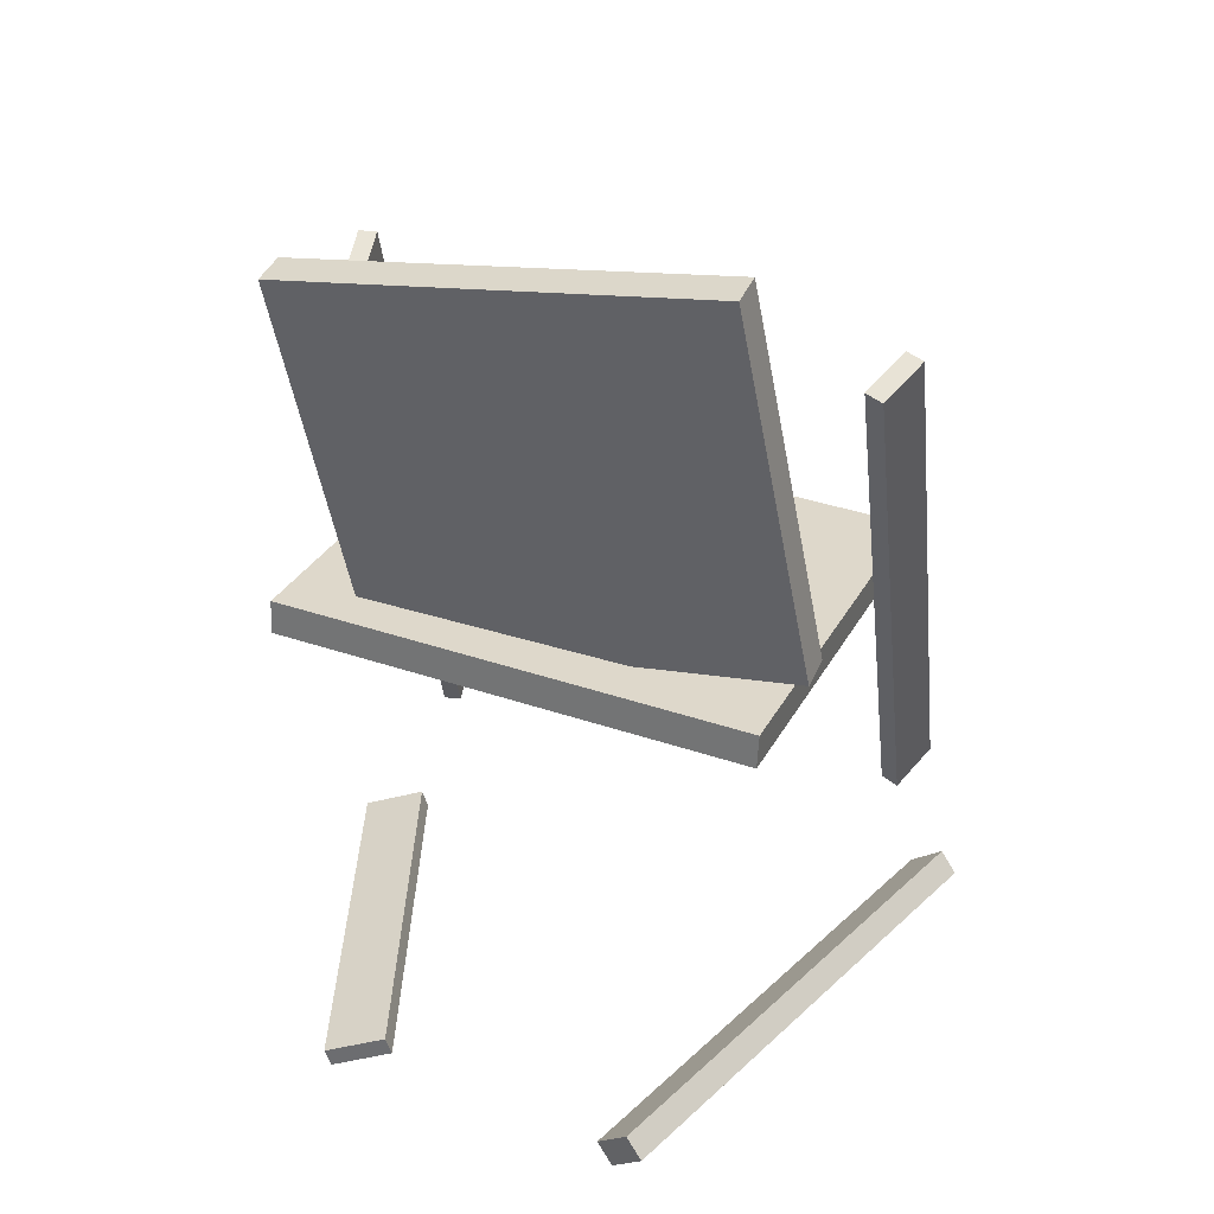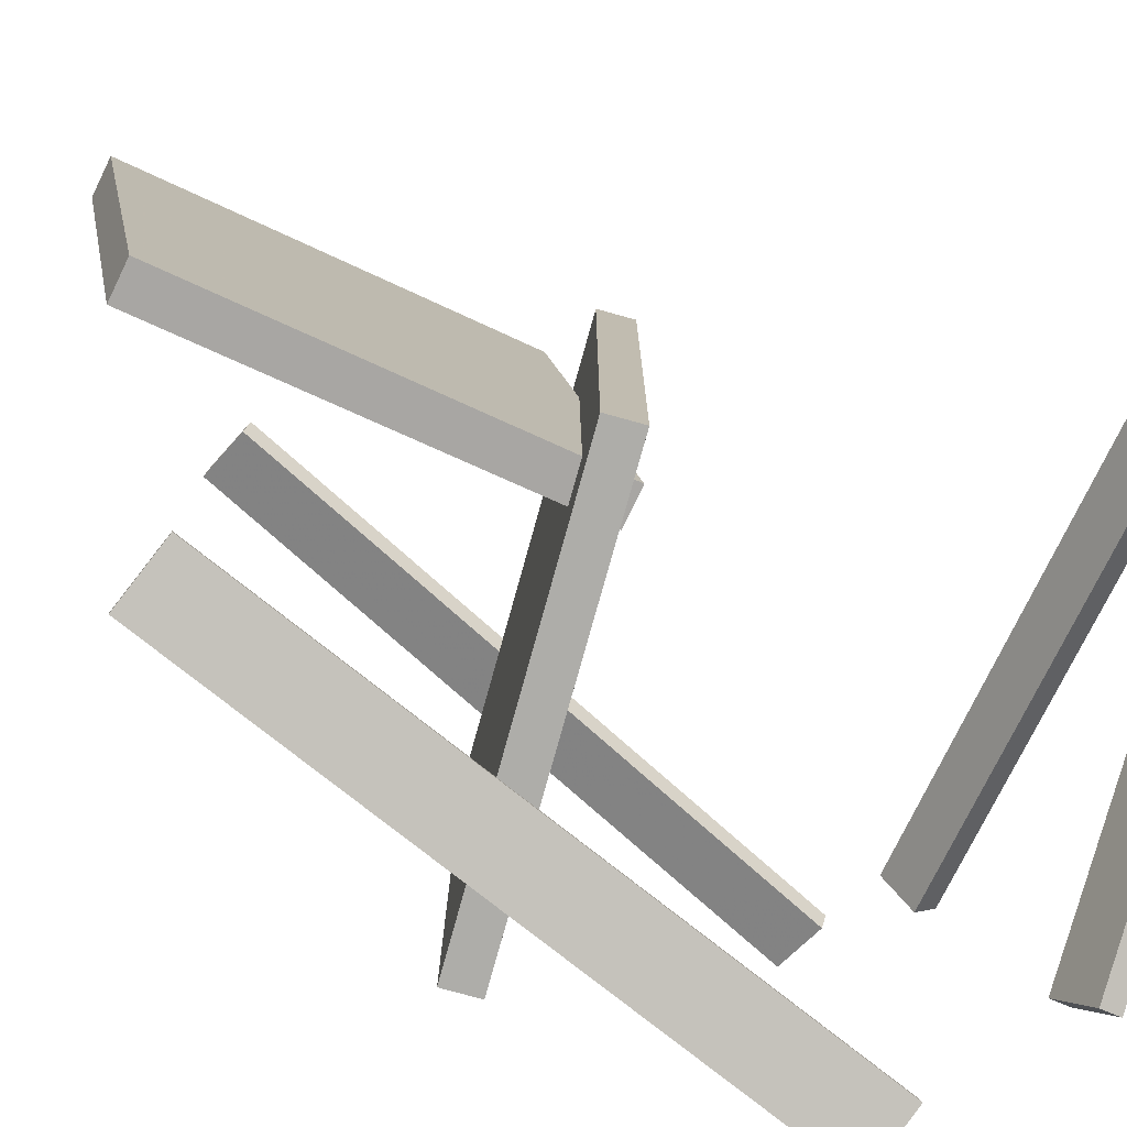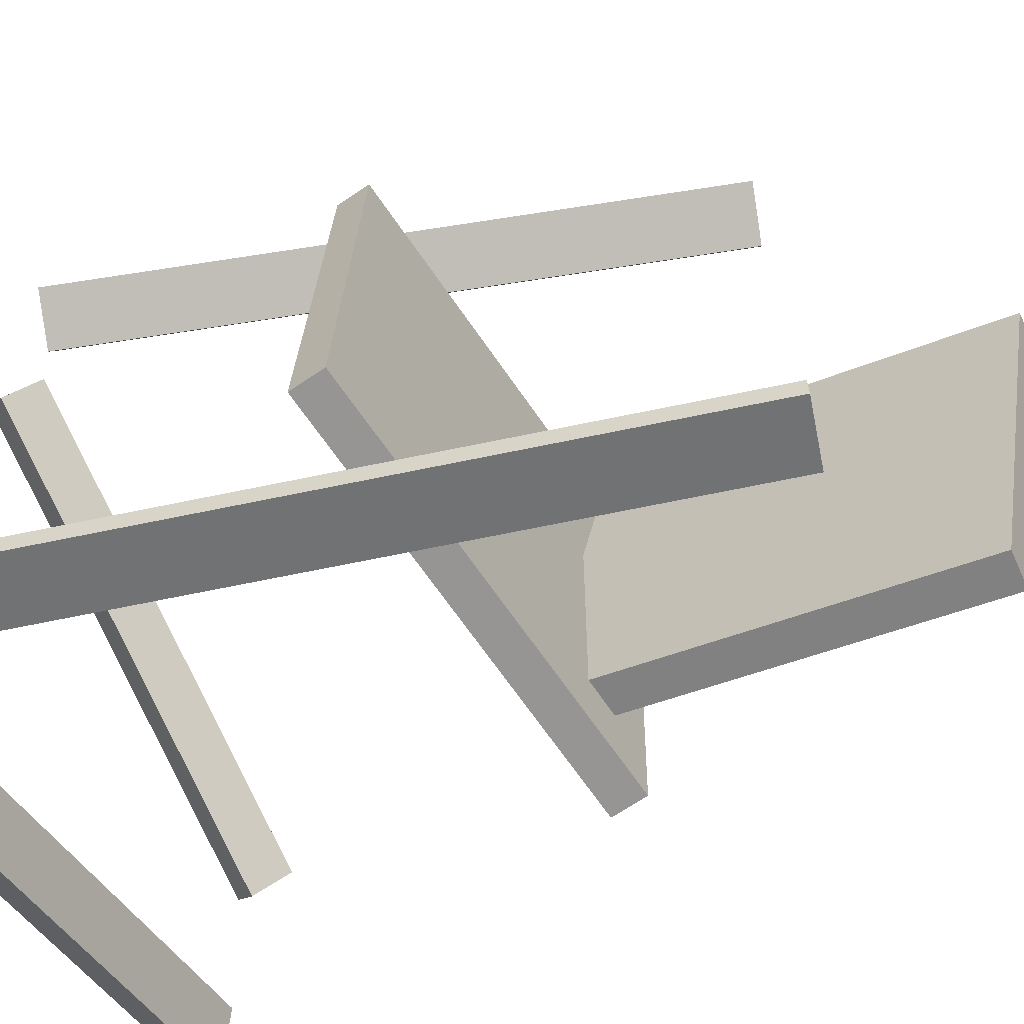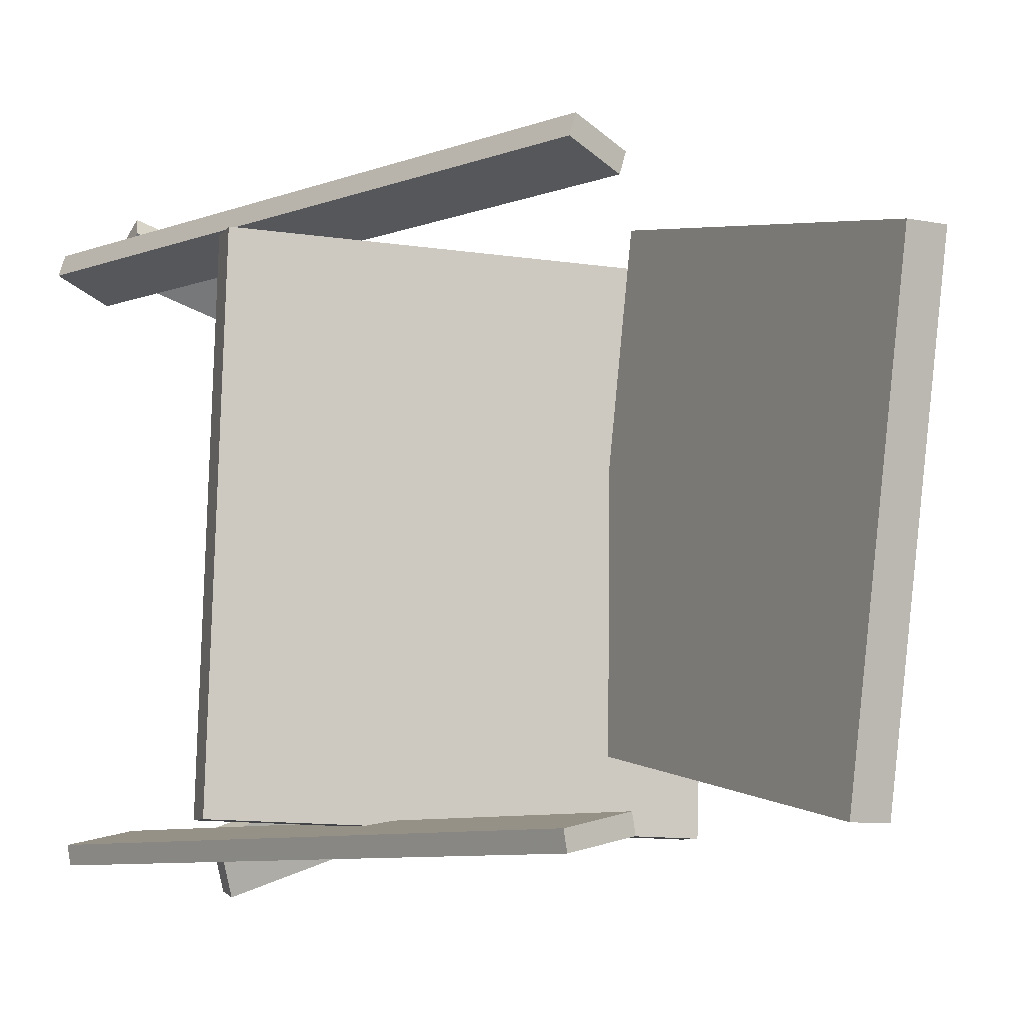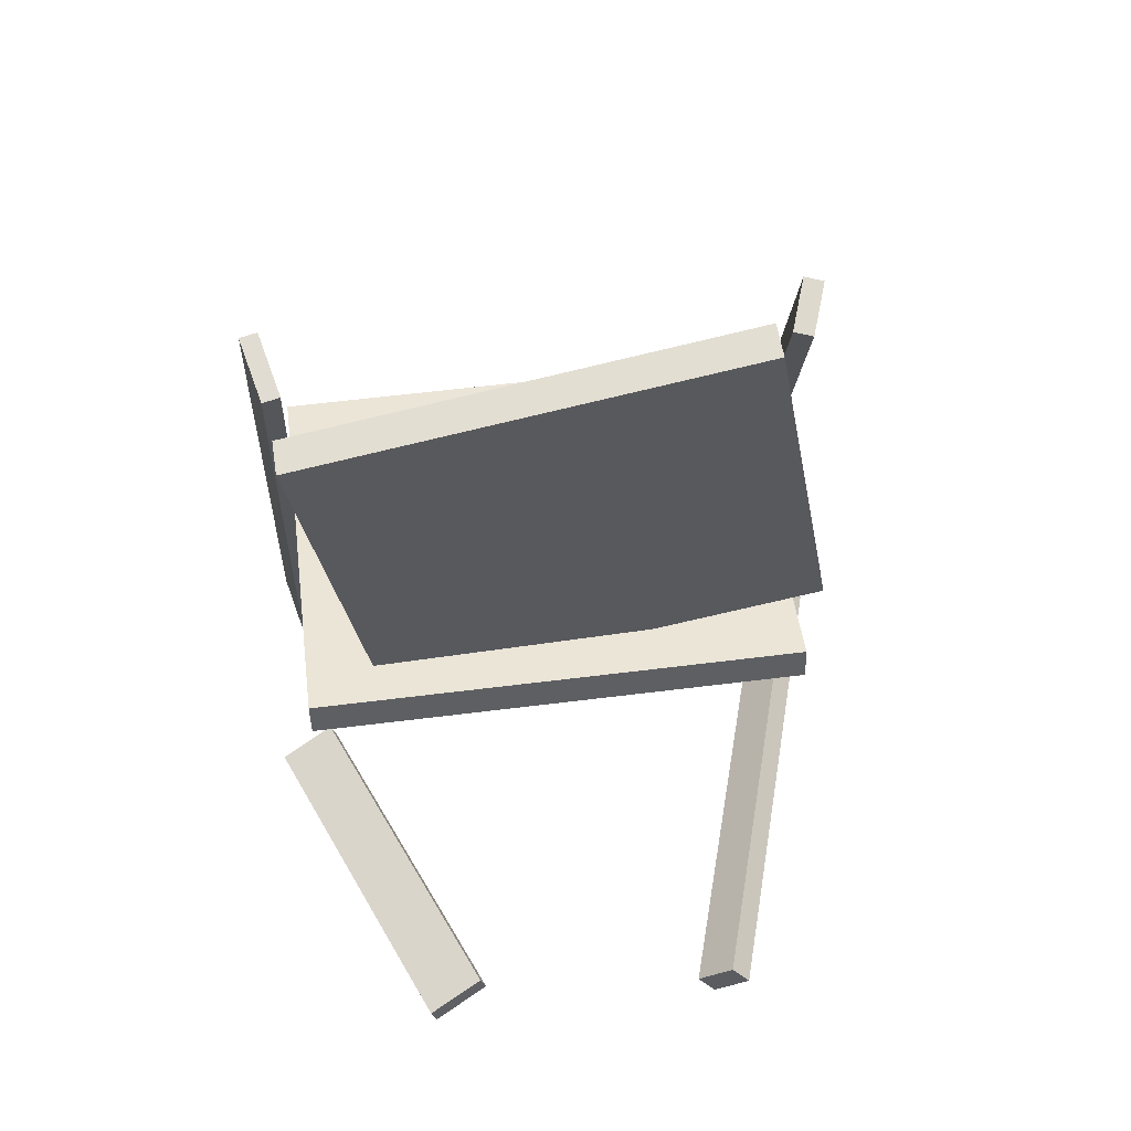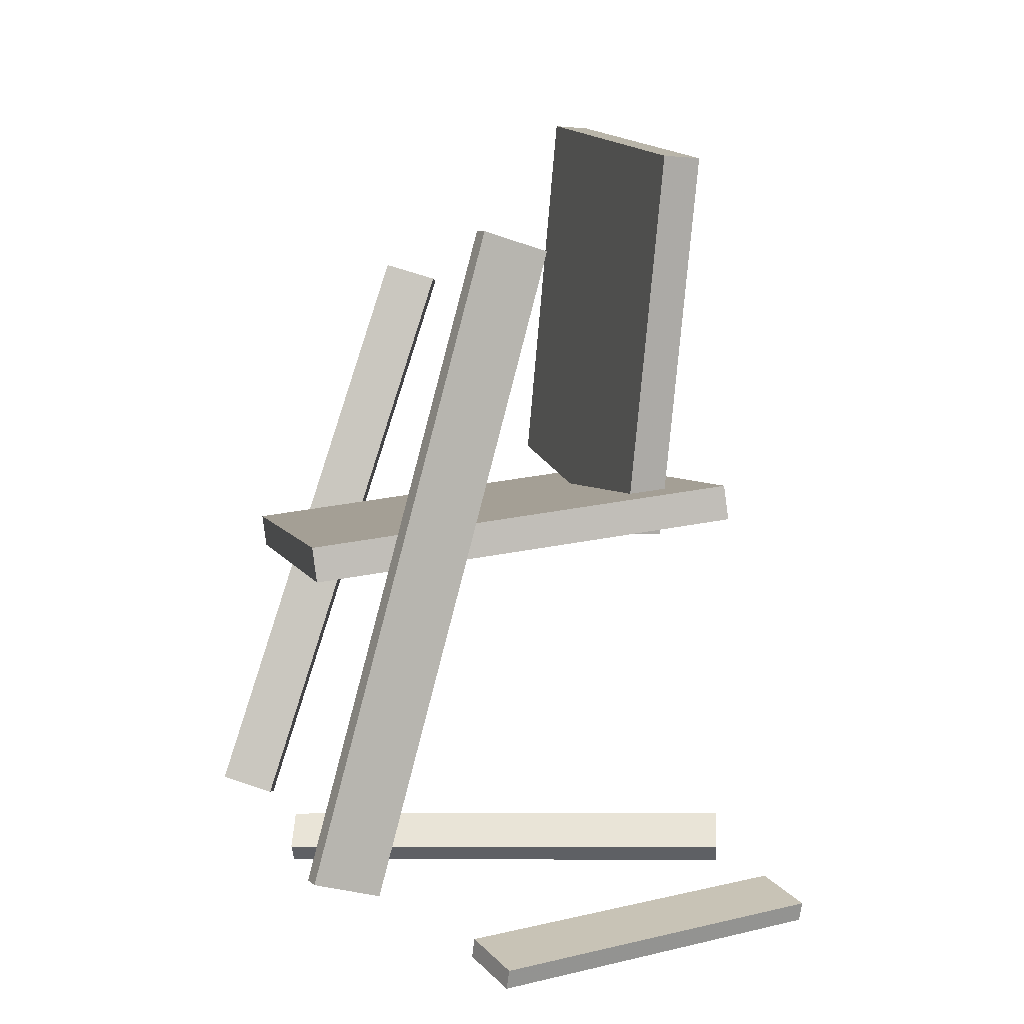
<metadata>
{"format":"obj","ext":"obj","renderer":"f3d","projection":"perspective","resolution":1024,"background":"white","views":[{"elev":38.3,"azim":-68.0,"up":"+Y"},{"elev":-78.8,"azim":-113.2,"up":"+Z"},{"elev":-66.4,"azim":116.9,"up":"+Z"},{"elev":-7.9,"azim":153.6,"up":"+Z"},{"elev":54.7,"azim":-99.0,"up":"+Y"},{"elev":3.2,"azim":166.1,"up":"+Y"}]}
</metadata>
<code>
v 0.2068 -0.05134 -0.2178
v 0.1949 -0.04802 0.2114
v -0.1665 -0.0008177 -0.2286
v -0.1784 0.002498 0.2007
v 0.2109 -0.02102 -0.2179
v 0.199 -0.0177 0.2113
v -0.1624 0.0295 -0.2287
v -0.1743 0.03282 0.2005
f 1.0 7.0 5.0
f 1.0 3.0 7.0
f 1.0 4.0 3.0
f 1.0 2.0 4.0
f 3.0 8.0 7.0
f 3.0 4.0 8.0
f 5.0 7.0 8.0
f 5.0 8.0 6.0
f 1.0 5.0 6.0
f 1.0 6.0 2.0
f 2.0 6.0 8.0
f 2.0 8.0 4.0
v 0.1929 -0.3128 0.2088
v 0.187 -0.3148 0.226
v 0.0131 0.2356 0.2127
v 0.007164 0.2335 0.2299
v 0.2393 -0.2977 0.2267
v 0.2333 -0.2998 0.2438
v 0.05943 0.2507 0.2306
v 0.05349 0.2486 0.2477
f 9.0 15.0 13.0
f 9.0 11.0 15.0
f 9.0 12.0 11.0
f 9.0 10.0 12.0
f 11.0 16.0 15.0
f 11.0 12.0 16.0
f 13.0 15.0 16.0
f 13.0 16.0 14.0
f 9.0 13.0 14.0
f 9.0 14.0 10.0
f 10.0 14.0 16.0
f 10.0 16.0 12.0
v -0.1231 -0.01819 -0.1619
v -0.1276 0.05344 0.2238
v -0.1383 0.3227 -0.2254
v -0.1428 0.3944 0.1603
v -0.09057 -0.01672 -0.1618
v -0.09501 0.05491 0.2239
v -0.1058 0.3242 -0.2253
v -0.1102 0.3958 0.1604
f 17.0 23.0 21.0
f 17.0 19.0 23.0
f 17.0 20.0 19.0
f 17.0 18.0 20.0
f 19.0 24.0 23.0
f 19.0 20.0 24.0
f 21.0 23.0 24.0
f 21.0 24.0 22.0
f 17.0 21.0 22.0
f 17.0 22.0 18.0
f 18.0 22.0 24.0
f 18.0 24.0 20.0
v -0.2798 -0.3922 0.1215
v -0.2894 -0.3619 0.1517
v -0.2742 -0.3745 0.1055
v -0.2837 -0.3442 0.1358
v 0.1588 -0.3999 0.2681
v 0.1492 -0.3696 0.2984
v 0.1644 -0.3822 0.2522
v 0.1549 -0.3519 0.2825
f 25.0 31.0 29.0
f 25.0 27.0 31.0
f 25.0 28.0 27.0
f 25.0 26.0 28.0
f 27.0 32.0 31.0
f 27.0 28.0 32.0
f 29.0 31.0 32.0
f 29.0 32.0 30.0
f 25.0 29.0 30.0
f 25.0 30.0 26.0
f 26.0 30.0 32.0
f 26.0 32.0 28.0
v 0.04786 -0.3899 -0.2707
v 0.04892 -0.4069 -0.2656
v -0.2694 -0.375 -0.1561
v -0.2683 -0.3921 -0.151
v 0.06714 -0.3733 -0.2195
v 0.06819 -0.3904 -0.2144
v -0.2501 -0.3584 -0.1049
v -0.249 -0.3755 -0.09977
f 33.0 39.0 37.0
f 33.0 35.0 39.0
f 33.0 36.0 35.0
f 33.0 34.0 36.0
f 35.0 40.0 39.0
f 35.0 36.0 40.0
f 37.0 39.0 40.0
f 37.0 40.0 38.0
f 33.0 37.0 38.0
f 33.0 38.0 34.0
f 34.0 38.0 40.0
f 34.0 40.0 36.0
v 0.007691 0.238 -0.2172
v 0.06669 0.2538 -0.2295
v 0.004562 0.2371 -0.2333
v 0.06356 0.253 -0.2456
v 0.1589 -0.3255 -0.2179
v 0.2179 -0.3096 -0.2302
v 0.1558 -0.3263 -0.234
v 0.2148 -0.3104 -0.2463
f 41.0 47.0 45.0
f 41.0 43.0 47.0
f 41.0 44.0 43.0
f 41.0 42.0 44.0
f 43.0 48.0 47.0
f 43.0 44.0 48.0
f 45.0 47.0 48.0
f 45.0 48.0 46.0
f 41.0 45.0 46.0
f 41.0 46.0 42.0
f 42.0 46.0 48.0
f 42.0 48.0 44.0

</code>
